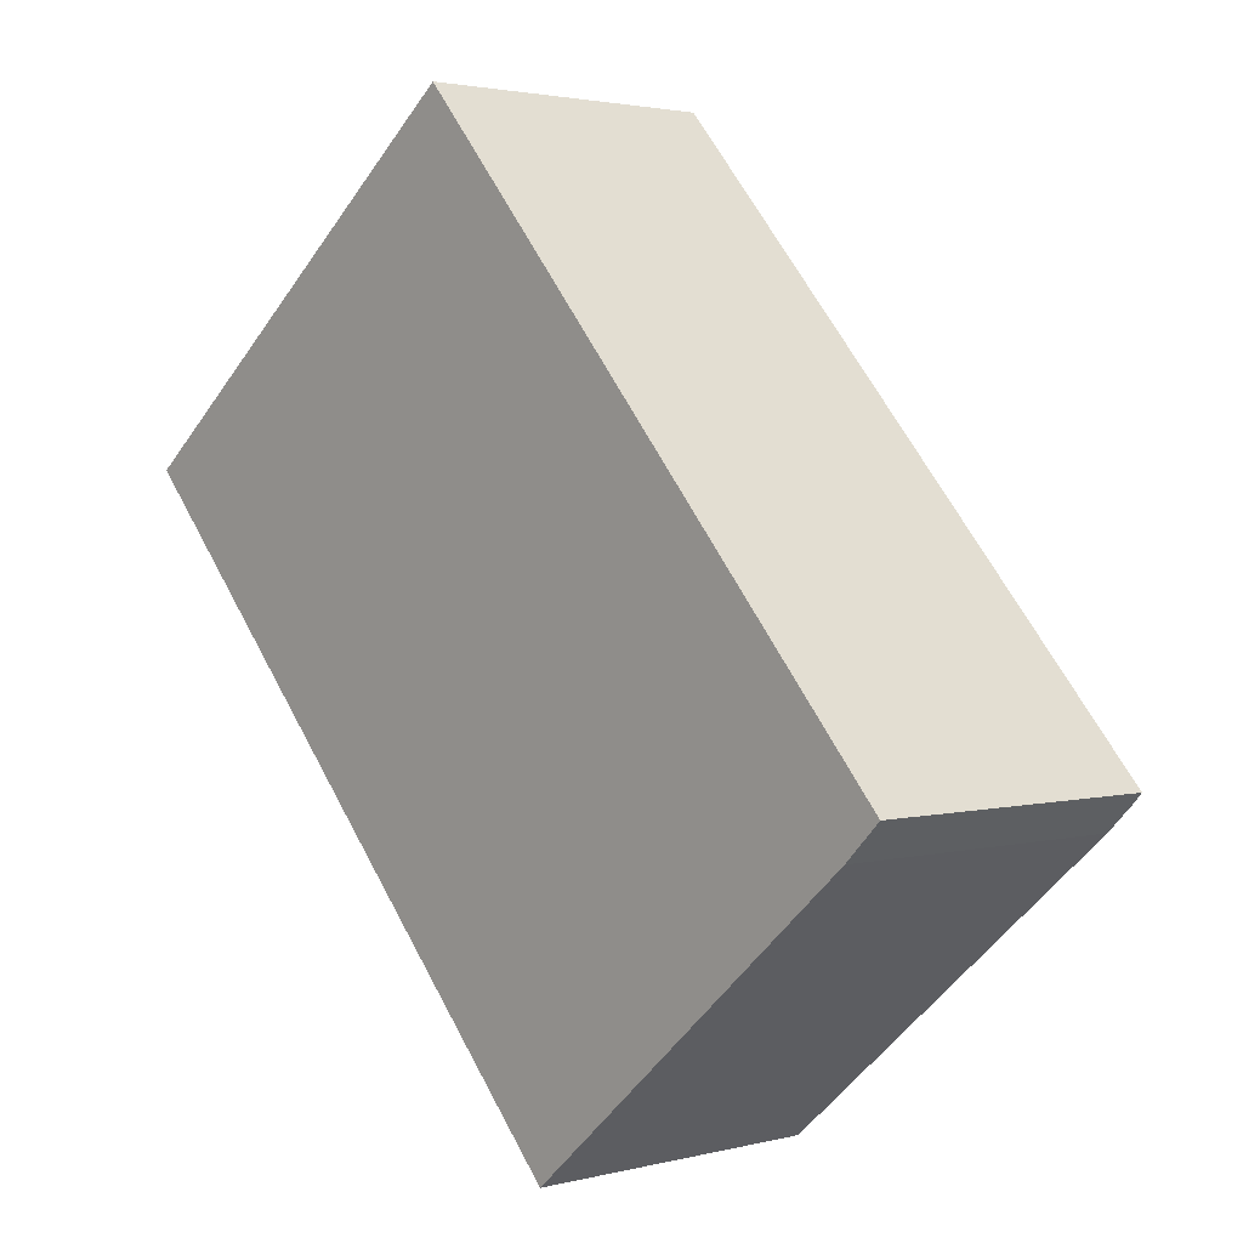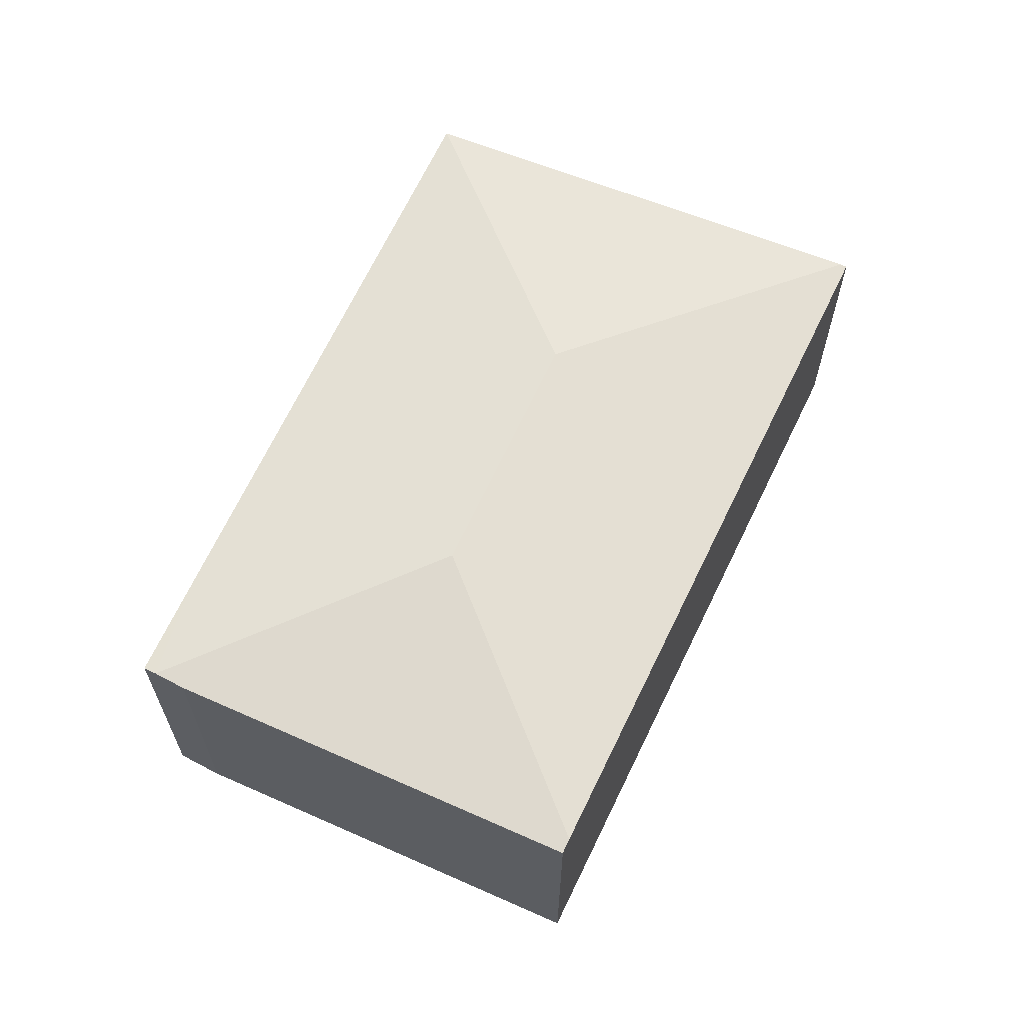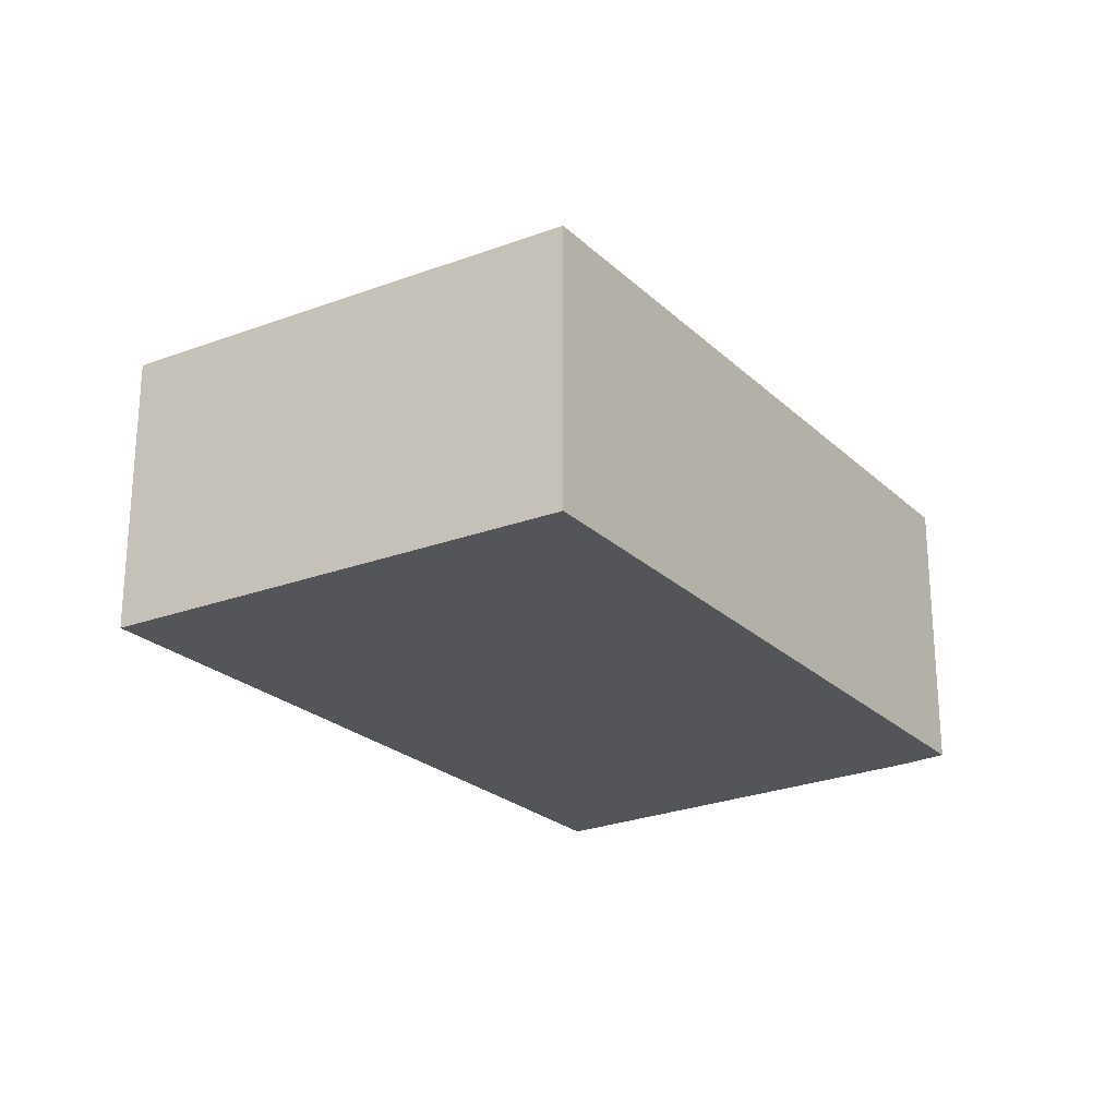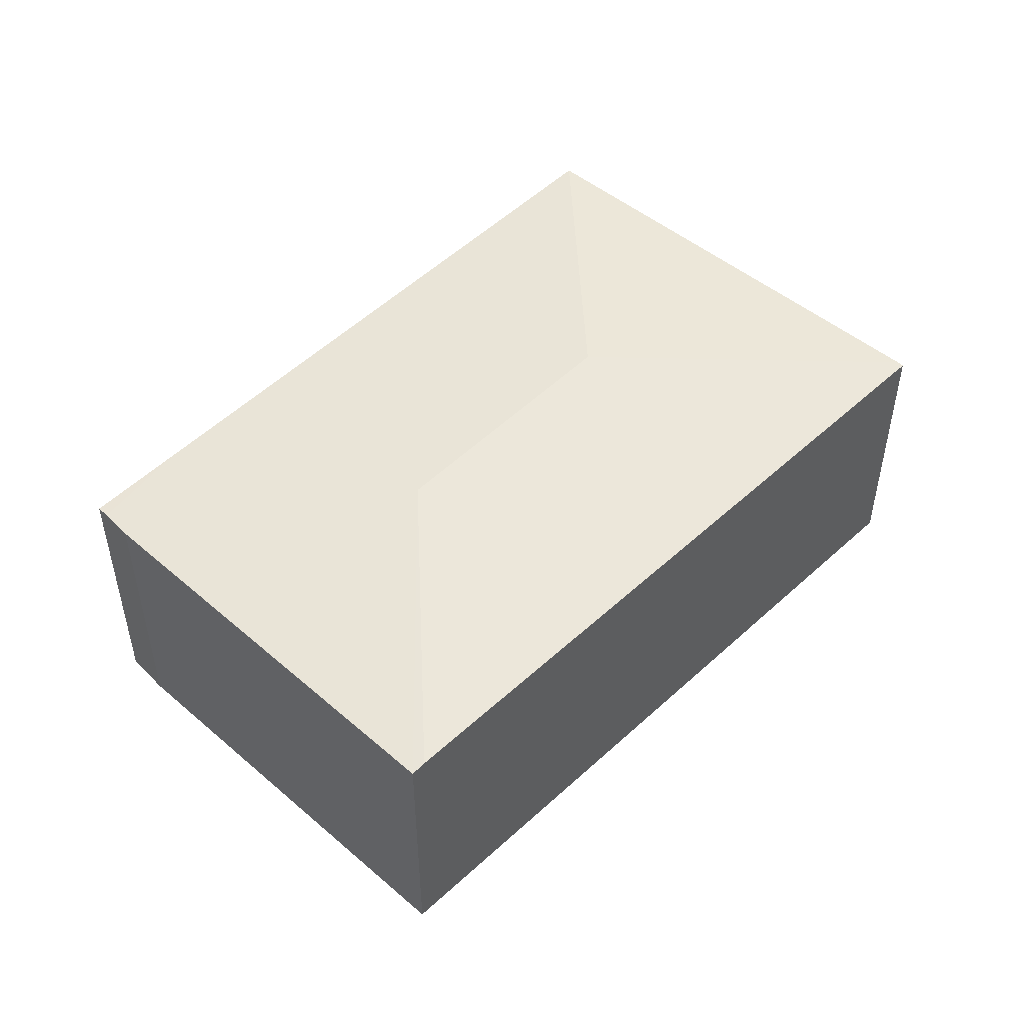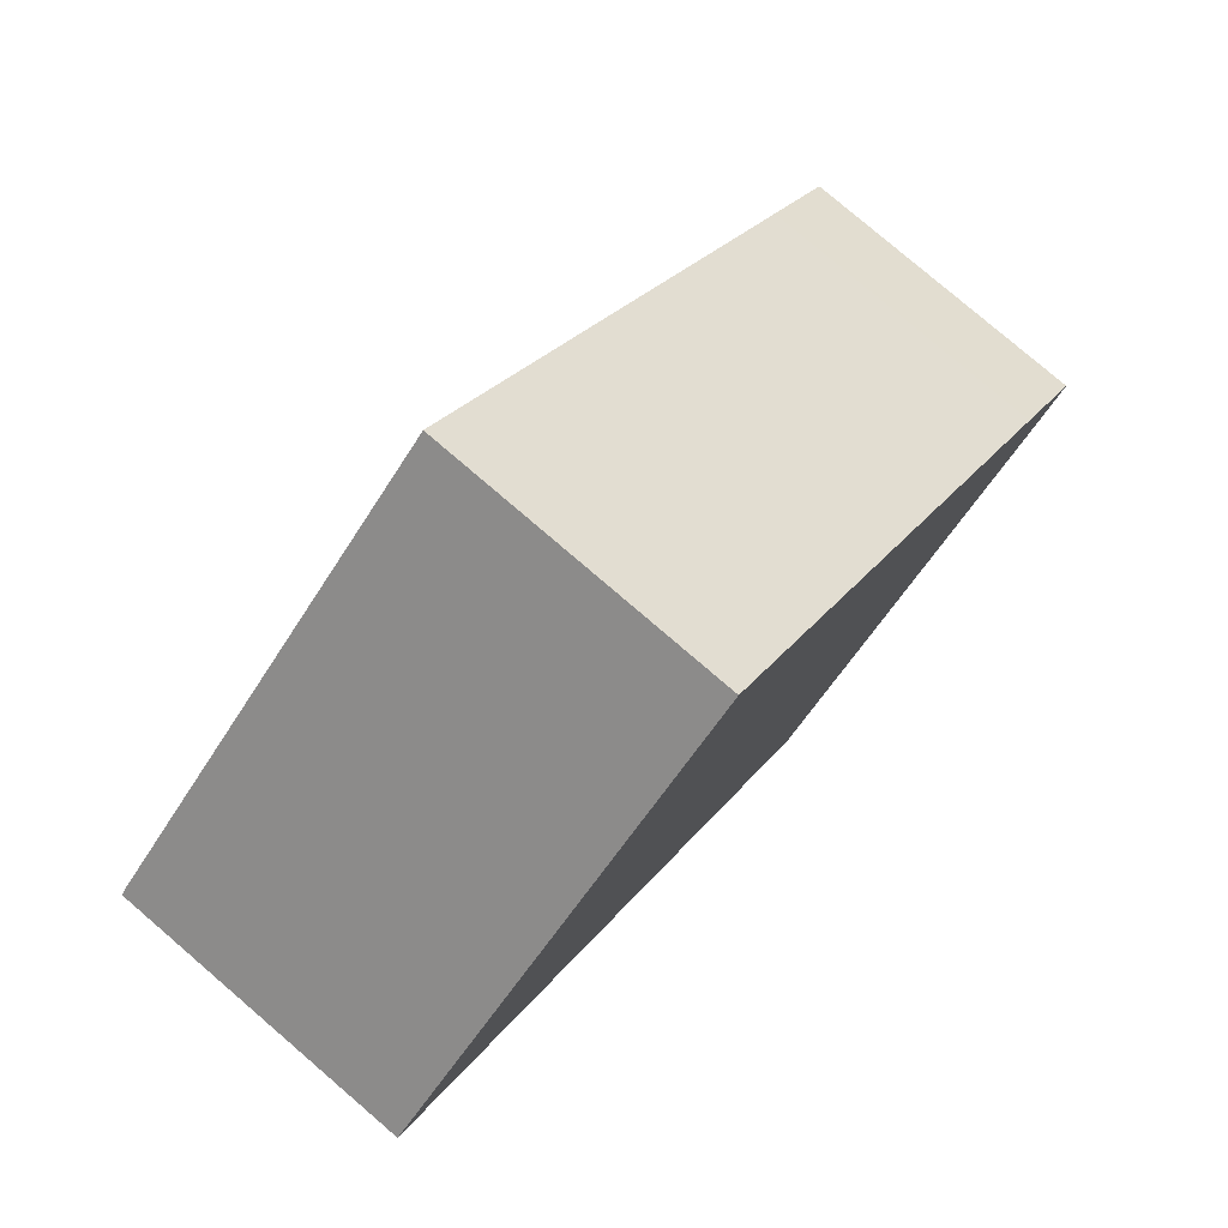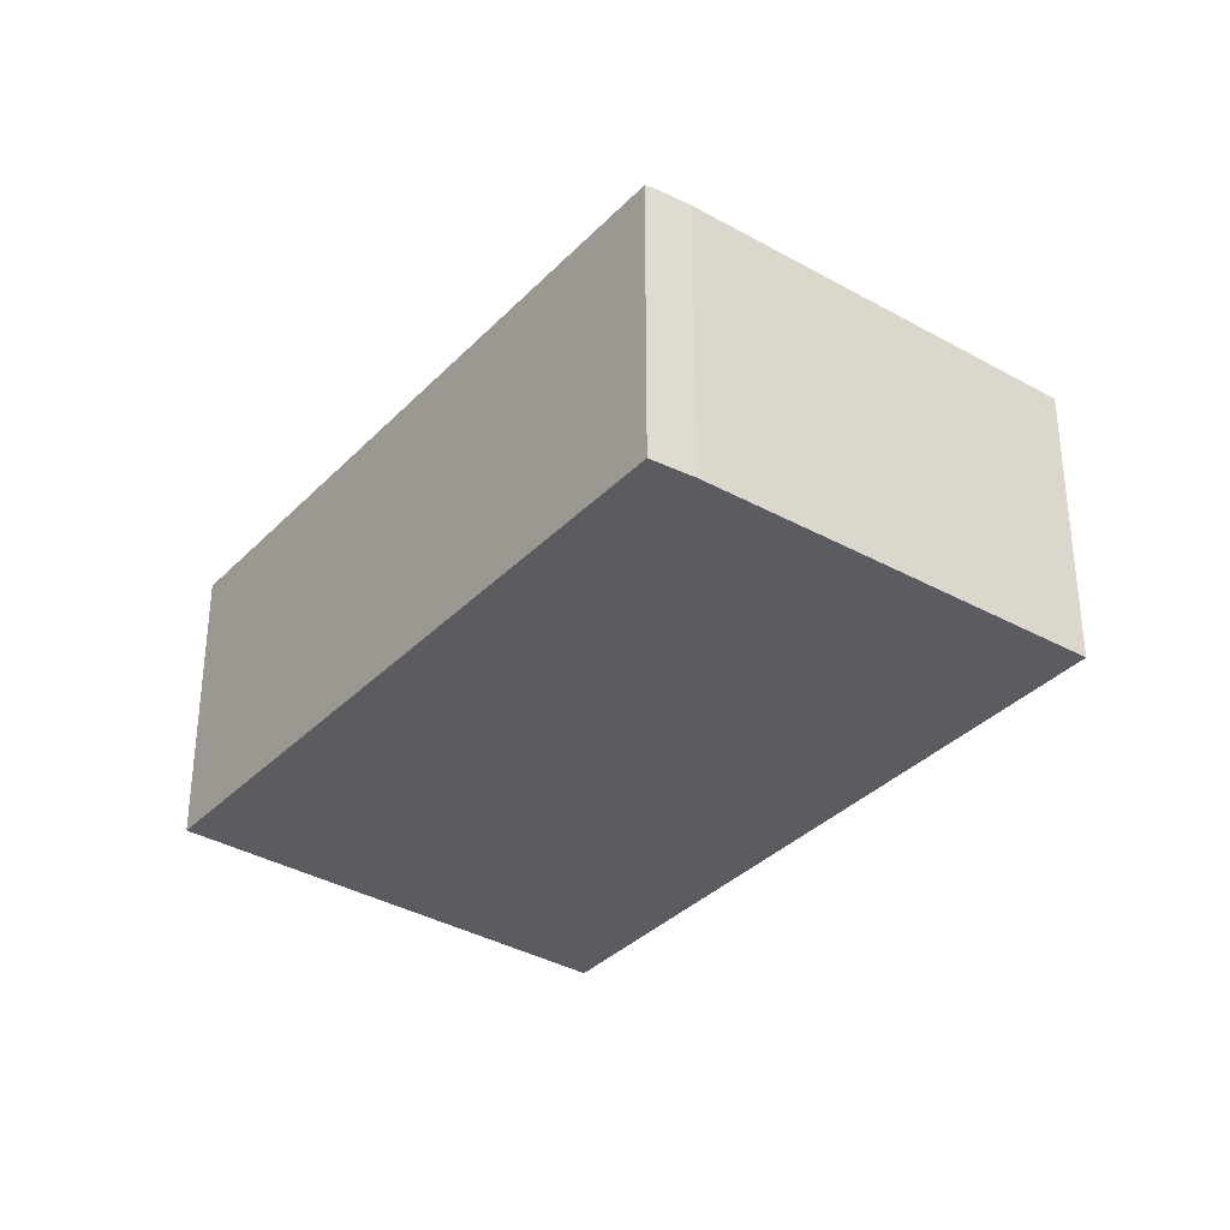
<metadata>
{"format":"obj","ext":"obj","renderer":"f3d","projection":"perspective","resolution":1024,"background":"white","views":[{"elev":2.4,"azim":47.9,"up":"+Z"},{"elev":65.1,"azim":163.1,"up":"+Y"},{"elev":-24.7,"azim":-7.3,"up":"+Y"},{"elev":51.3,"azim":-177.6,"up":"+Y"},{"elev":79.0,"azim":-49.4,"up":"+Z"},{"elev":-33.8,"azim":102.0,"up":"+Y"}]}
</metadata>
<code>
v  0.052 2.806 0.041
v  4.945 2.814 -5.38
v  0 2.799 1.714e-16
v  3.49 3.06 -0.258
v  5.22 3.06 -2.214
v  3.774 2.806 3.01
v  7.882 2.806 -1.634
v  8.462 2.821 -2.495
v  8.558 2.806 -2.399
v  8.231 2.817 -2.726
v  5.048 2.798 -5.492
v  0 0 0
v  3.774 -1.843e-16 3.01
v  0.052 -2.511e-18 0.041
v  7.882 1.001e-16 -1.634
v  8.558 1.469e-16 -2.399
v  8.462 1.528e-16 -2.495
v  8.231 1.669e-16 -2.726
v  5.048 3.363e-16 -5.492
v  4.945 3.294e-16 -5.38
g defaultobject
f 1 2 3
f 2 1 4
f 2 4 5
f 4 1 6
f 7 4 6
f 4 7 5
f 5 7 8
f 8 7 9
f 10 5 8
f 5 10 11
f 5 11 2
f 3 6 1
f 6 3 12
f 6 12 13
f 13 12 14
f 13 7 6
f 7 13 15
f 7 15 9
f 9 15 16
f 9 10 8
f 10 9 16
f 10 16 17
f 10 17 18
f 18 11 10
f 11 18 19
f 2 12 3
f 12 2 11
f 12 11 20
f 20 11 19
f 15 17 16
f 17 15 18
f 18 15 19
f 19 15 13
f 19 13 20
f 20 13 14
f 20 14 12

</code>
